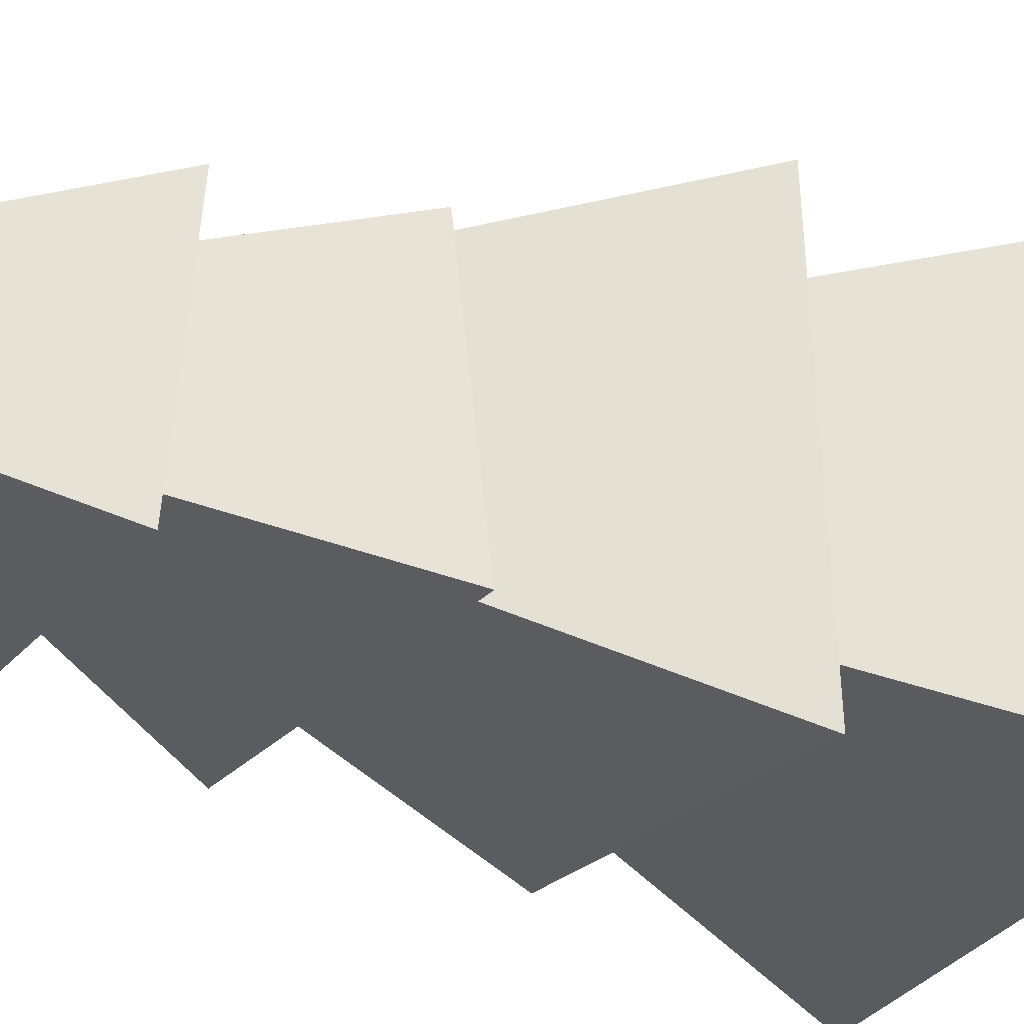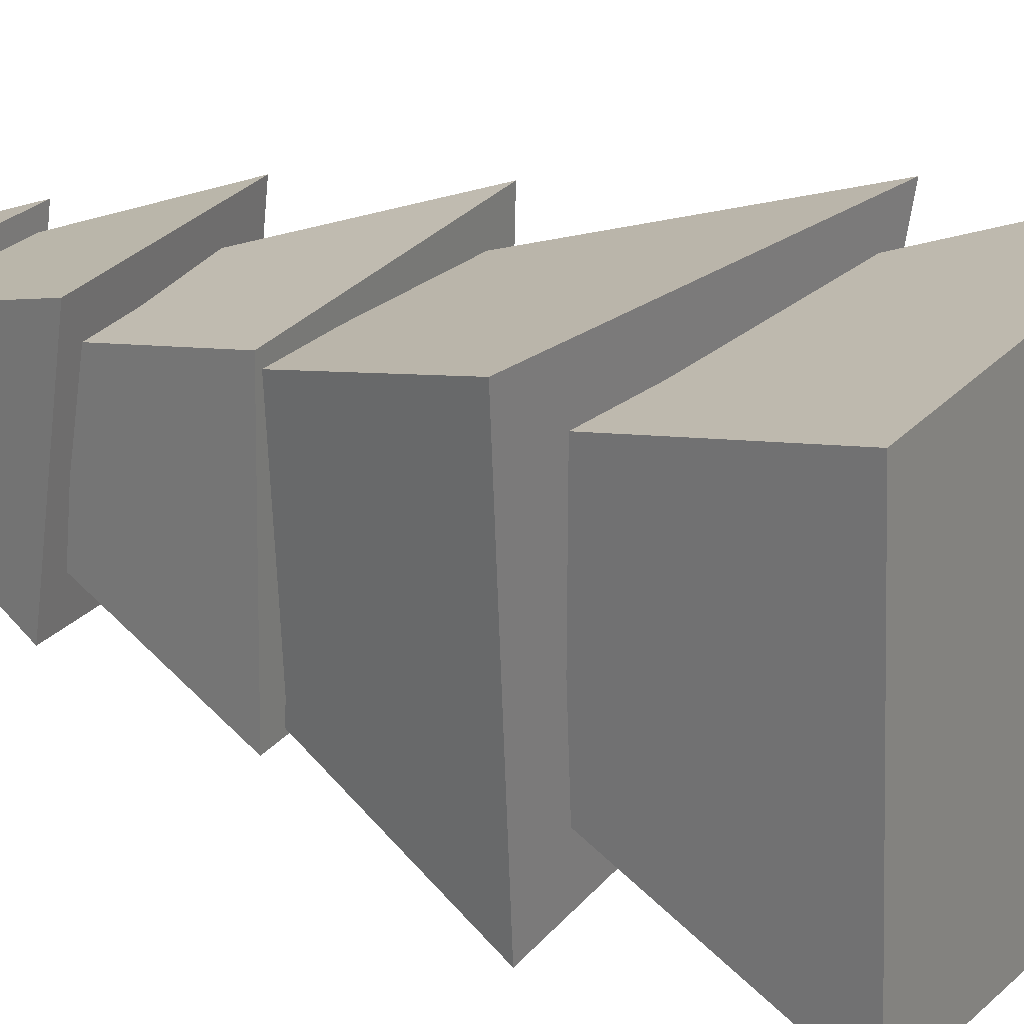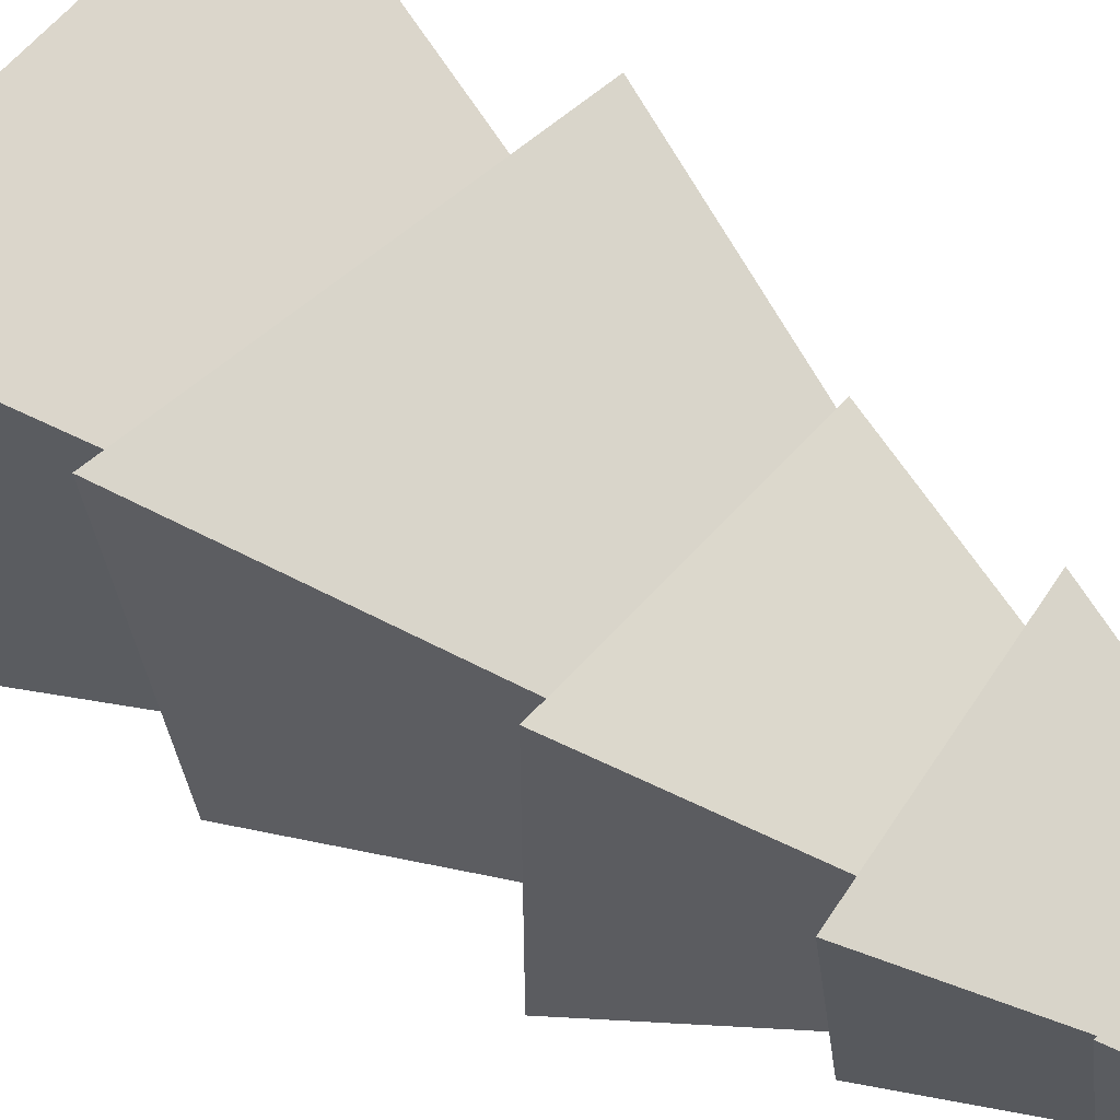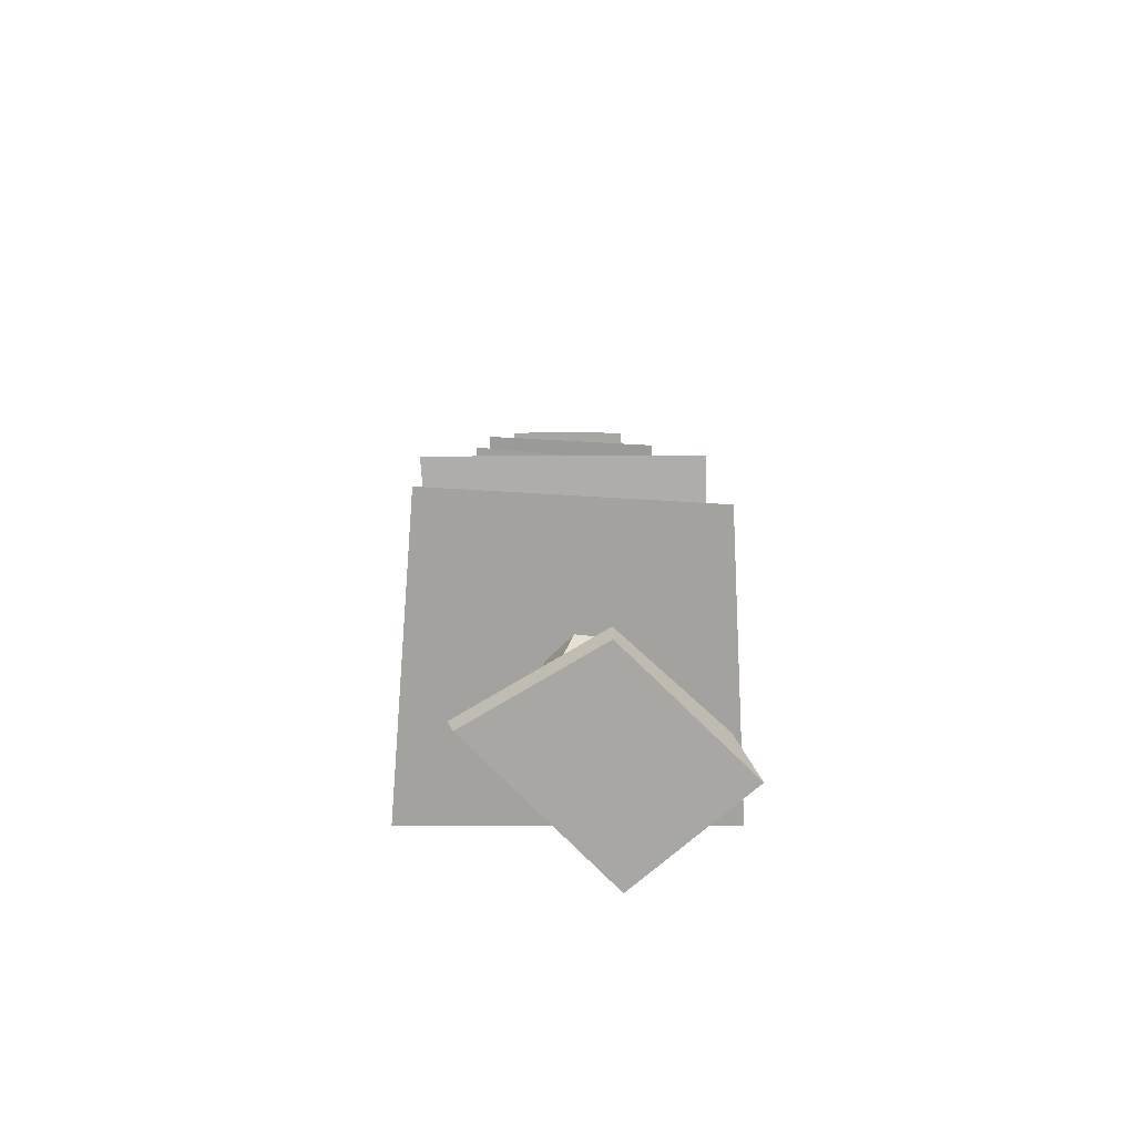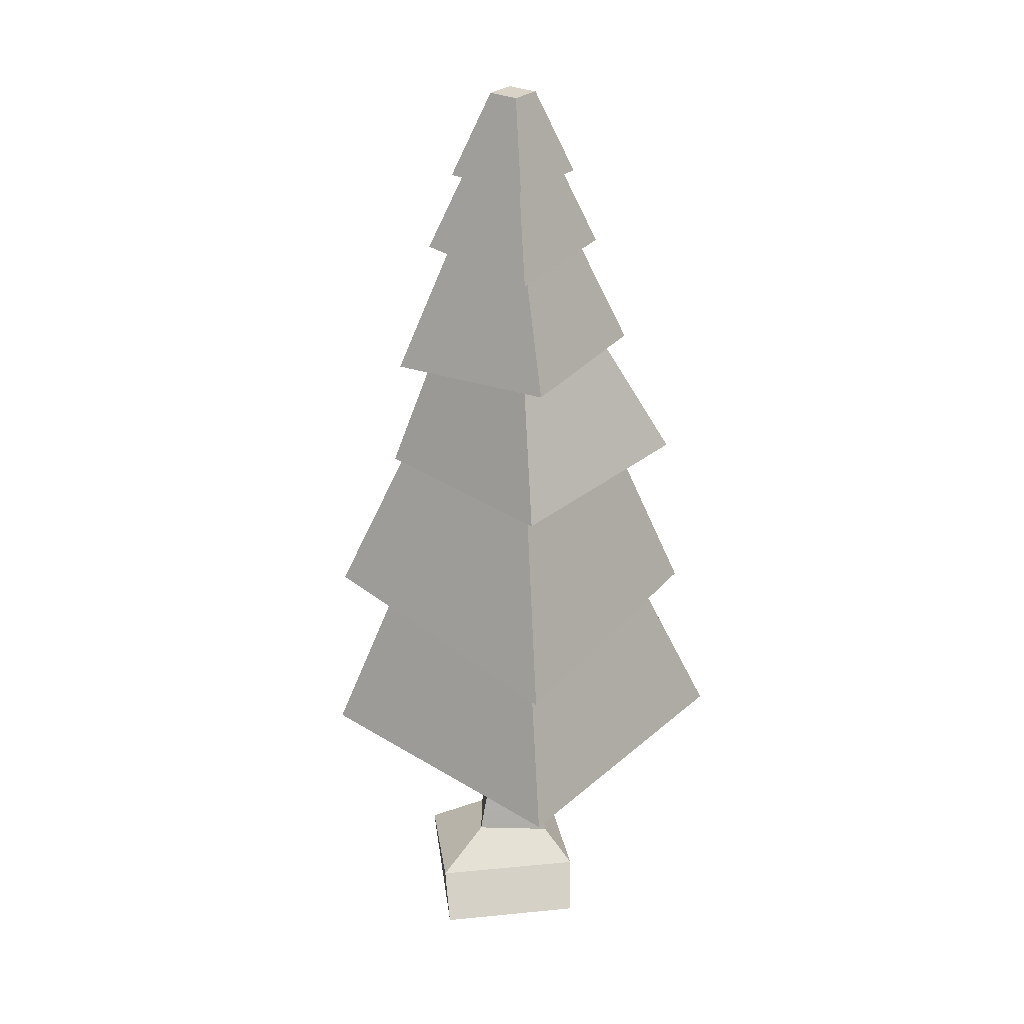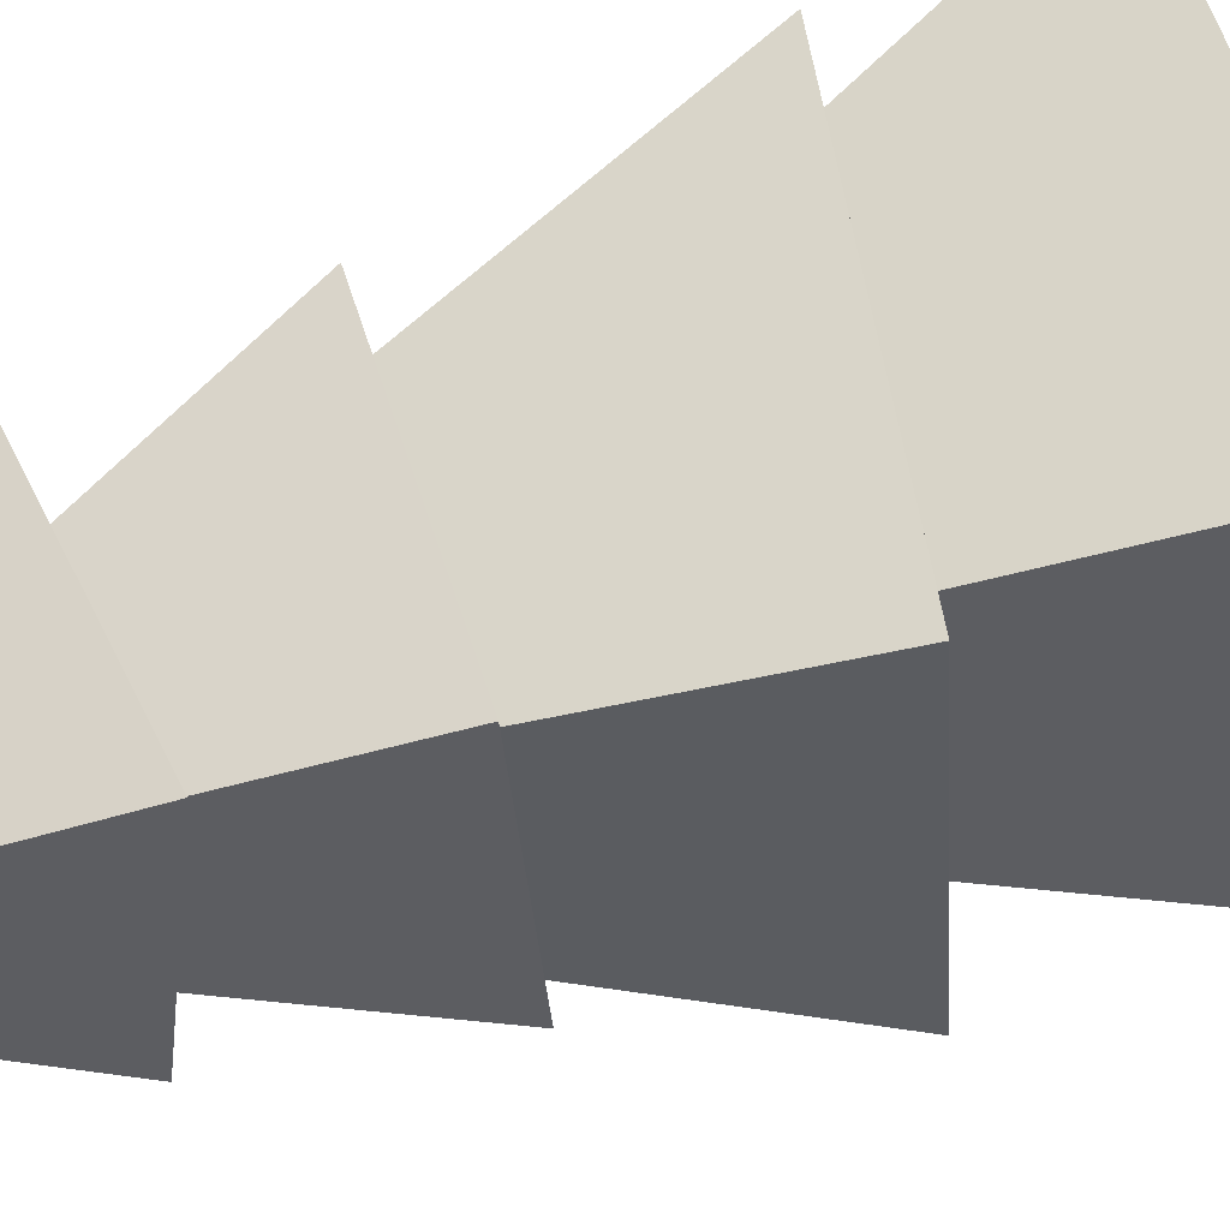
<metadata>
{"format":"obj","ext":"obj","renderer":"f3d","projection":"perspective","resolution":1024,"background":"white","views":[{"elev":-24.3,"azim":-117.8,"up":"+Z"},{"elev":25.1,"azim":-58.7,"up":"+Z"},{"elev":62.4,"azim":127.3,"up":"+Z"},{"elev":-72.1,"azim":-89.9,"up":"+Y"},{"elev":27.9,"azim":37.9,"up":"+Y"},{"elev":55.4,"azim":-110.6,"up":"+Z"}]}
</metadata>
<code>
v -1.365 2.025 1.419
v 1.585 1.915 1.573
v -0.5564 4.86 0.5689
v 0.5815 4.86 0.5689
v -0.5564 4.86 -0.5689
v 0.5815 4.86 -0.5689
v -1.585 1.826 -1.301
v 1.585 1.915 -1.573
v -1.331 3.812 1.297
v 1.385 3.272 1.372
v -0.4837 6.249 0.4963
v 0.5089 6.249 0.4963
v -0.4837 6.249 -0.4963
v 0.5089 6.249 -0.4963
v -1.36 3.68 -1.372
v 1.385 3.68 -1.203
v -0.8675 5.263 0.9217
v 1.088 5.153 1.076
v -0.3765 7.167 0.3891
v 0.4017 7.167 0.3891
v -0.3765 7.167 -0.3891
v 0.4017 7.167 -0.3891
v -1.063 5.153 -0.907
v 1.327 5.347 -1.002
v -0.7738 6.349 0.8982
v 1.032 6.483 0.8601
v -0.29 8.11 0.3026
v 0.3151 8.11 0.3026
v -0.29 8.11 -0.3026
v 0.3151 8.11 -0.3026
v -0.8238 6.544 -0.8364
v 0.849 6.544 -0.8364
v -0.5919 7.615 0.6045
v 0.6681 7.494 0.6548
v -0.2061 8.747 0.2187
v 0.2313 8.747 0.2187
v -0.2061 8.747 -0.2187
v 0.2313 8.747 -0.2187
v -0.5919 7.615 -0.6045
v 0.6171 7.615 -0.6045
v -0.4211 8.354 0.4337
v 0.4463 8.354 0.4337
v -0.1443 9.166 0.1569
v 0.1695 9.166 0.1569
v -0.1443 9.166 -0.1569
v 0.1695 9.166 -0.1569
v -0.4211 8.354 -0.4573
v 0.4463 8.354 -0.4337
v -0.4506 0.4012 0.01013
v 0.04552 0.6107 0.6464
v -0.1976 1.48 -0.03867
v 0.01132 1.488 0.3394
v 0.02216 1.463 -0.2692
v 0.3817 1.463 0.07355
v -0.02492 0.3668 -0.4364
v 0.6218 0.569 0.1645
v -0.2519 1.925 0.07095
v -0.214 1.884 0.2897
v 0.1802 1.857 -0.001068
v -0.008362 1.906 -0.1845
v -0.1786 0.06707 -0.9351
v 0.9983 0.2693 0.1712
v 0.04291 0.352 1.309
v -0.9322 0.1478 0.3467
v -0.1821 -0.1404 -0.8789
v 1.203 -0.1404 0.4412
v 0.2878 -0.0612 1.531
v -0.9038 -0.06307 0.3485
f 1 2 4 3
f 3 4 6 5
f 5 6 8 7
f 7 8 2 1
f 2 8 6 4
f 7 1 3 5
f 9 10 12 11
f 11 12 14 13
f 13 14 16 15
f 15 16 10 9
f 10 16 14 12
f 15 9 11 13
f 17 18 20 19
f 19 20 22 21
f 21 22 24 23
f 23 24 18 17
f 18 24 22 20
f 23 17 19 21
f 25 26 28 27
f 27 28 30 29
f 29 30 32 31
f 31 32 26 25
f 26 32 30 28
f 31 25 27 29
f 33 34 36 35
f 35 36 38 37
f 37 38 40 39
f 39 40 34 33
f 34 40 38 36
f 39 33 35 37
f 41 42 44 43
f 43 44 46 45
f 45 46 48 47
f 47 48 42 41
f 42 48 46 44
f 47 41 43 45
f 49 50 52 51
f 53 54 56 55
f 65 66 67 68
f 50 56 54 52
f 55 49 51 53
f 51 52 58 57
f 52 54 59 58
f 53 51 57 60
f 55 56 62 61
f 56 50 63 62
f 50 49 64 63
f 49 55 61 64
f 61 62 66 65
f 62 63 67 66
f 63 64 68 67
f 64 61 65 68
f 54 53 60 59
f 58 59 60 57

</code>
